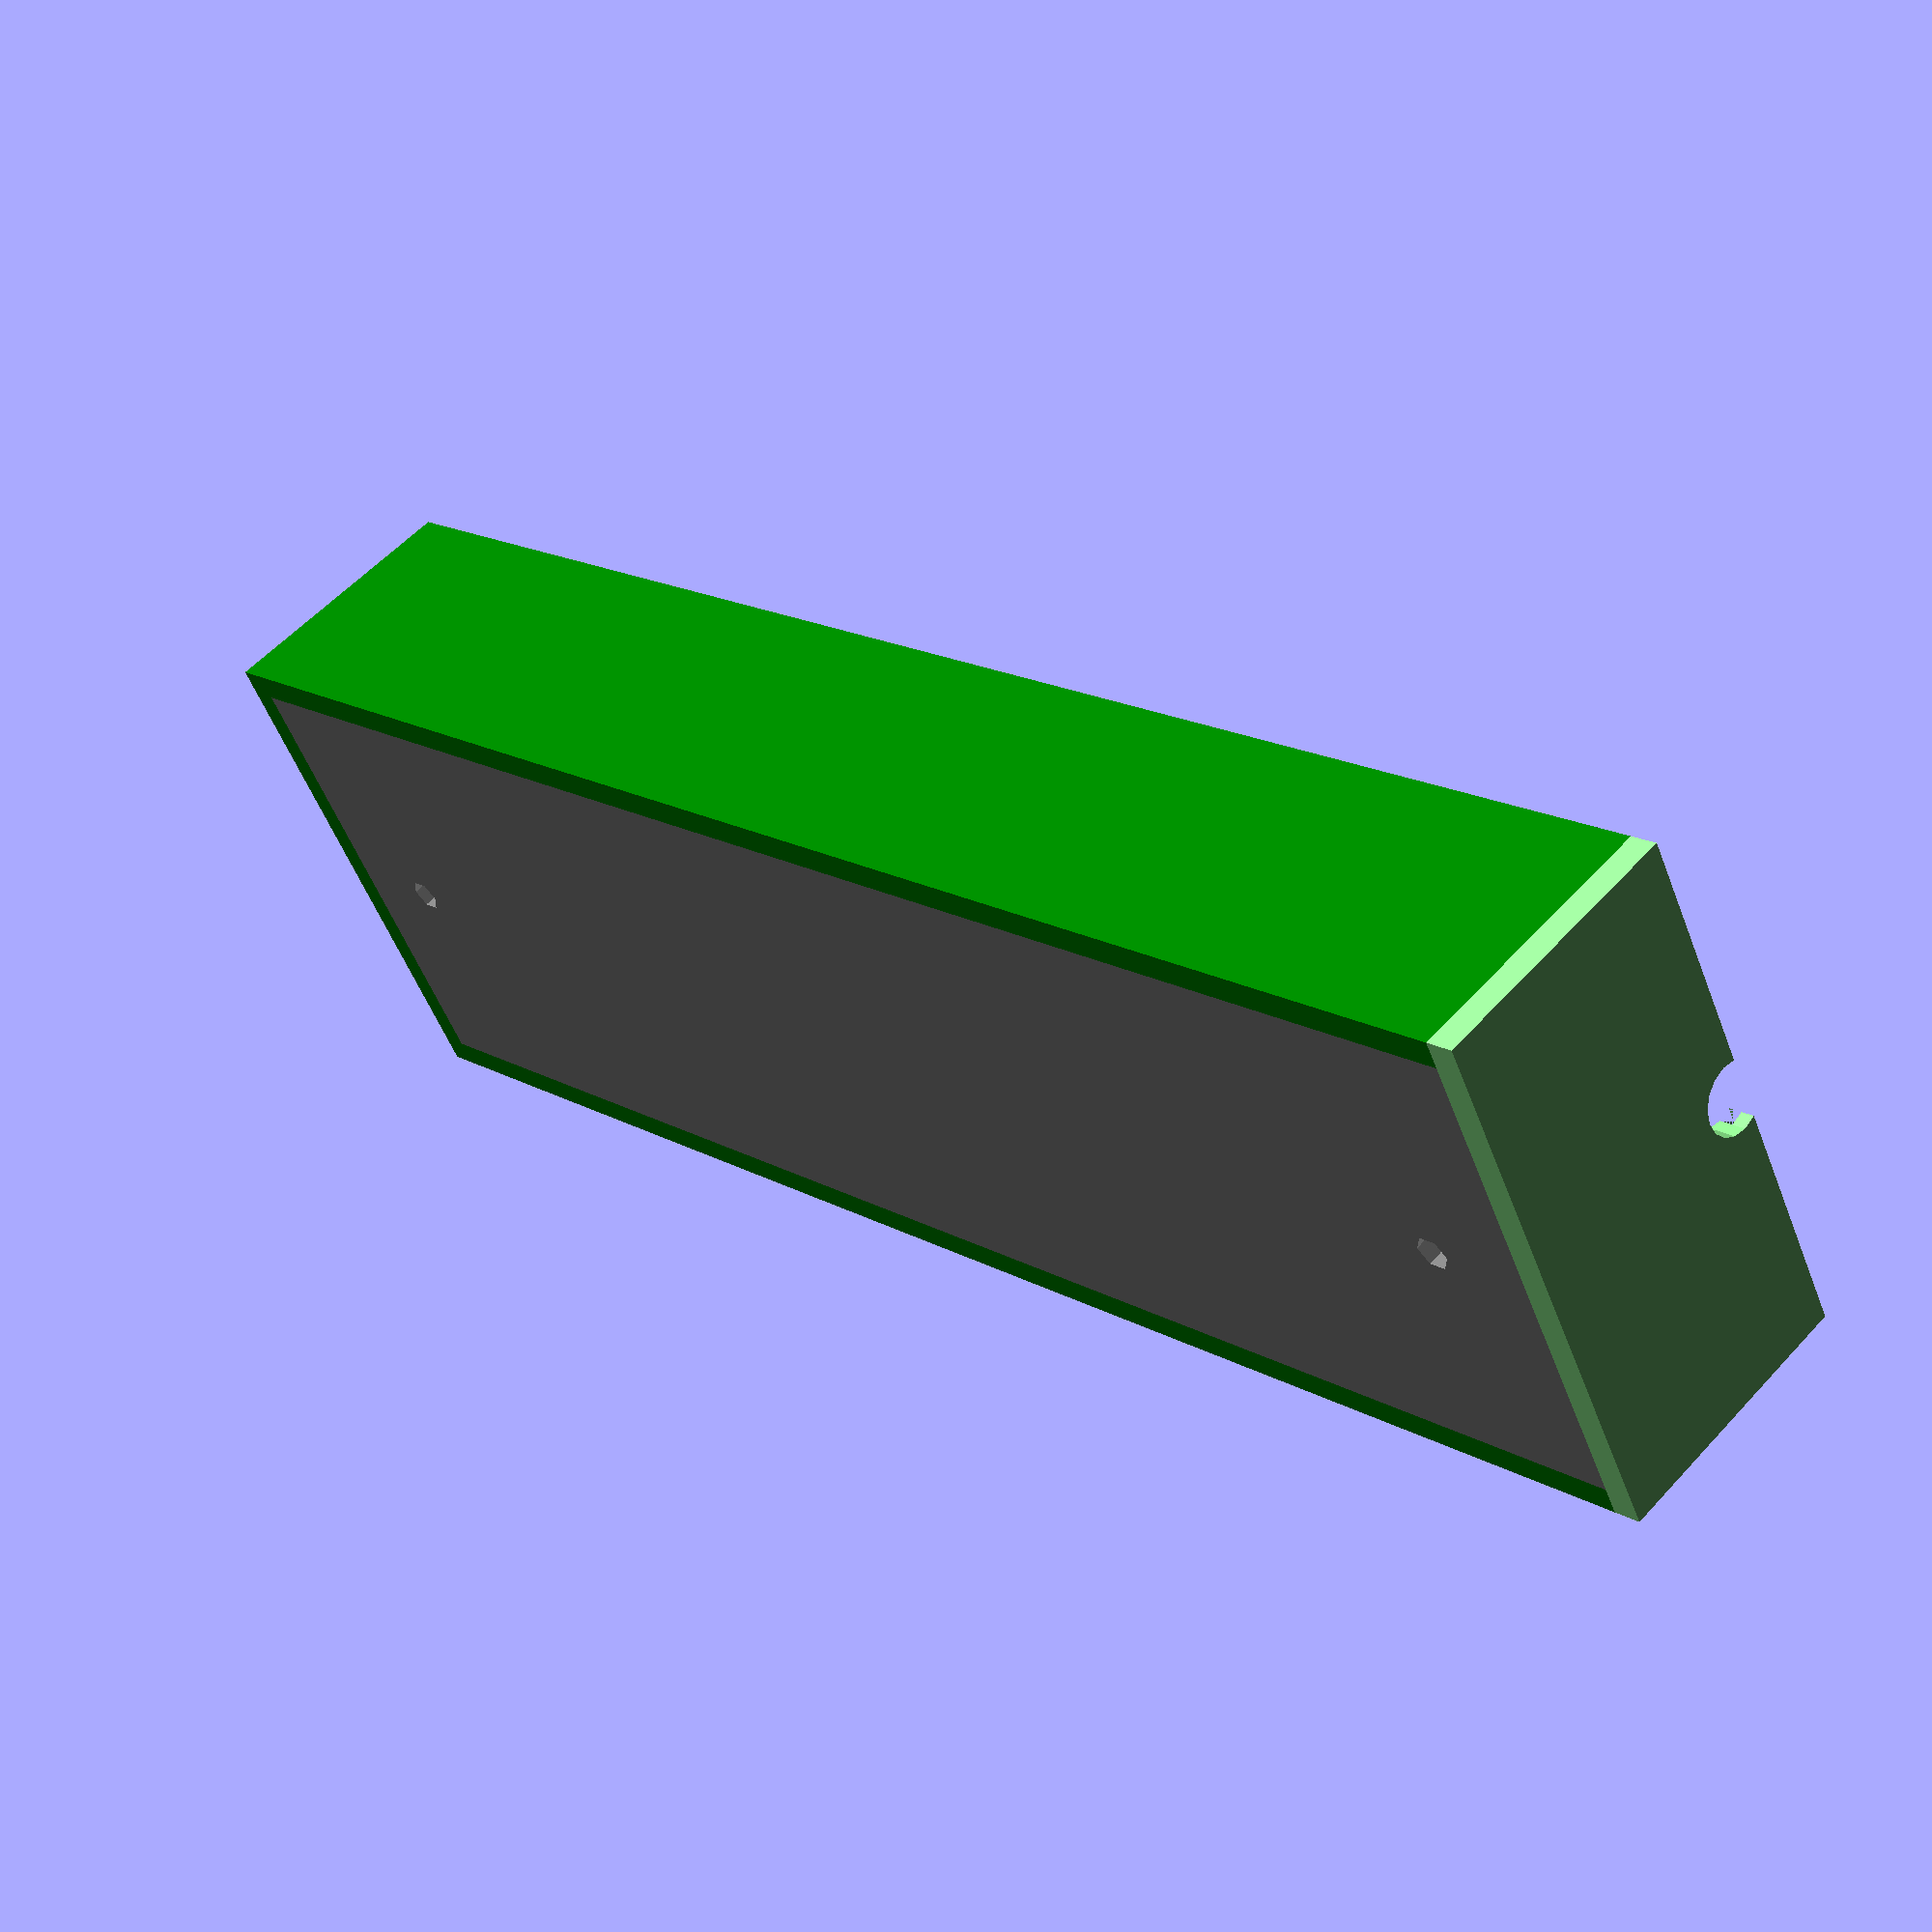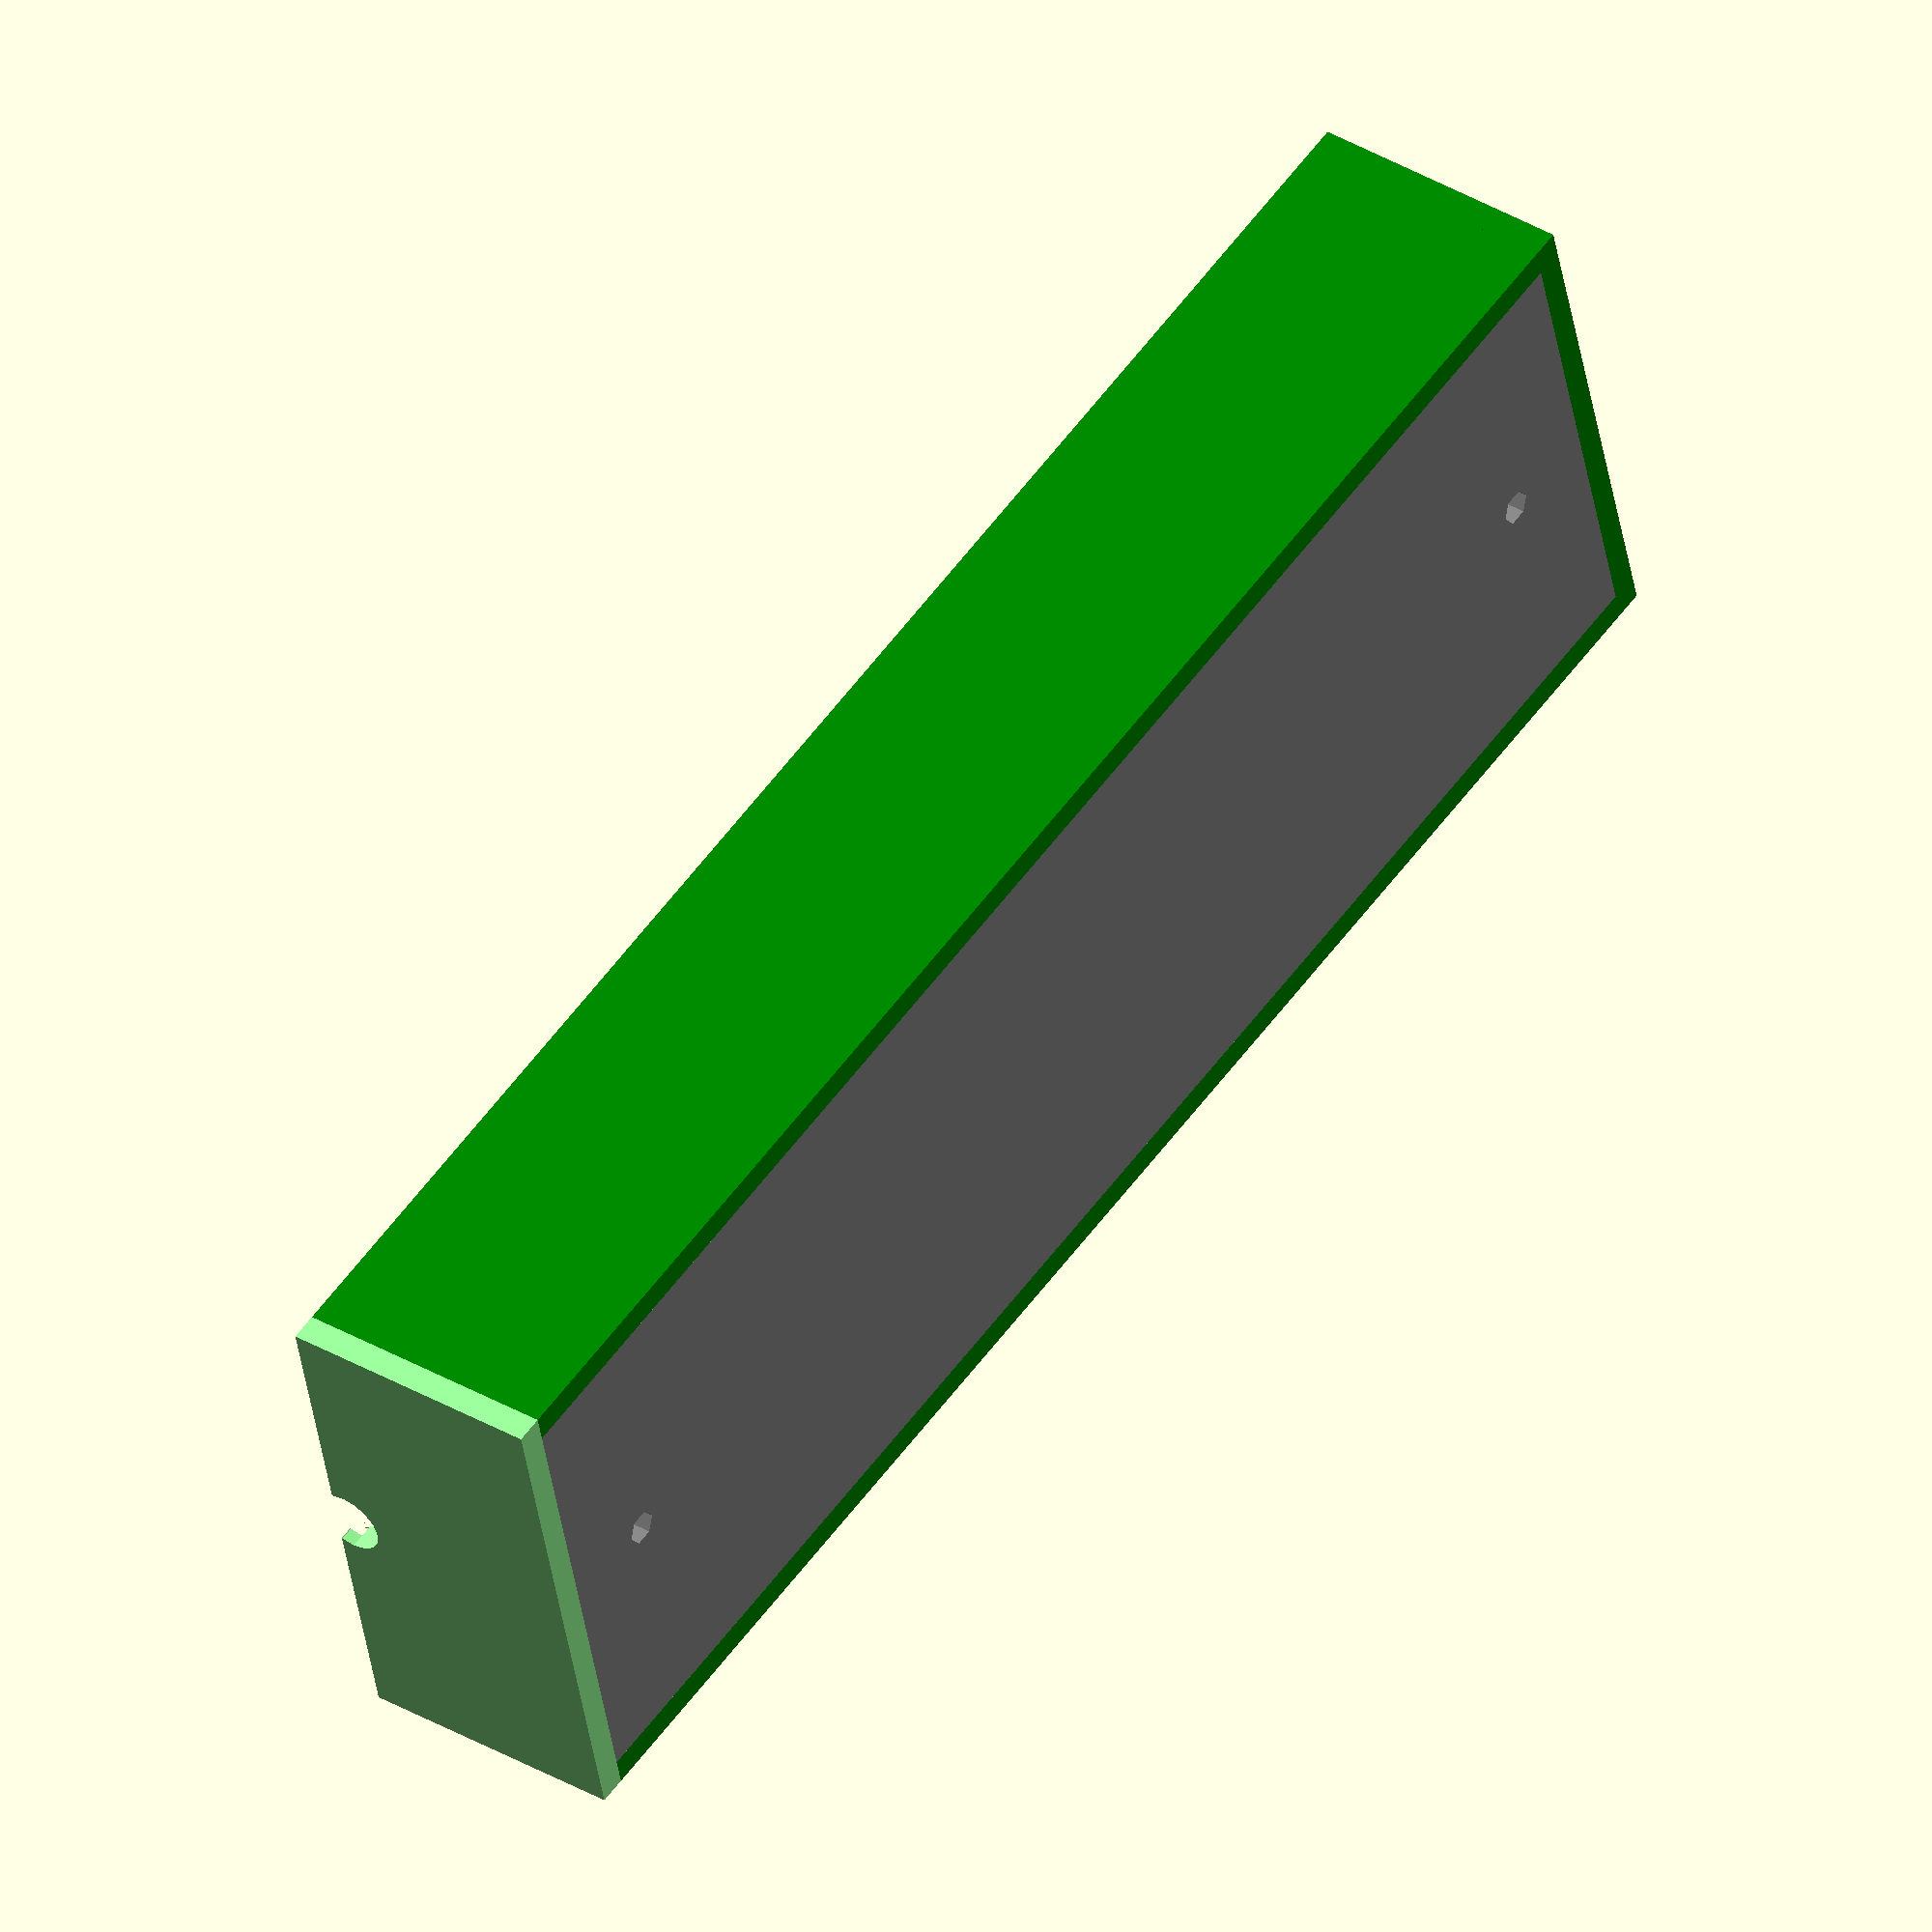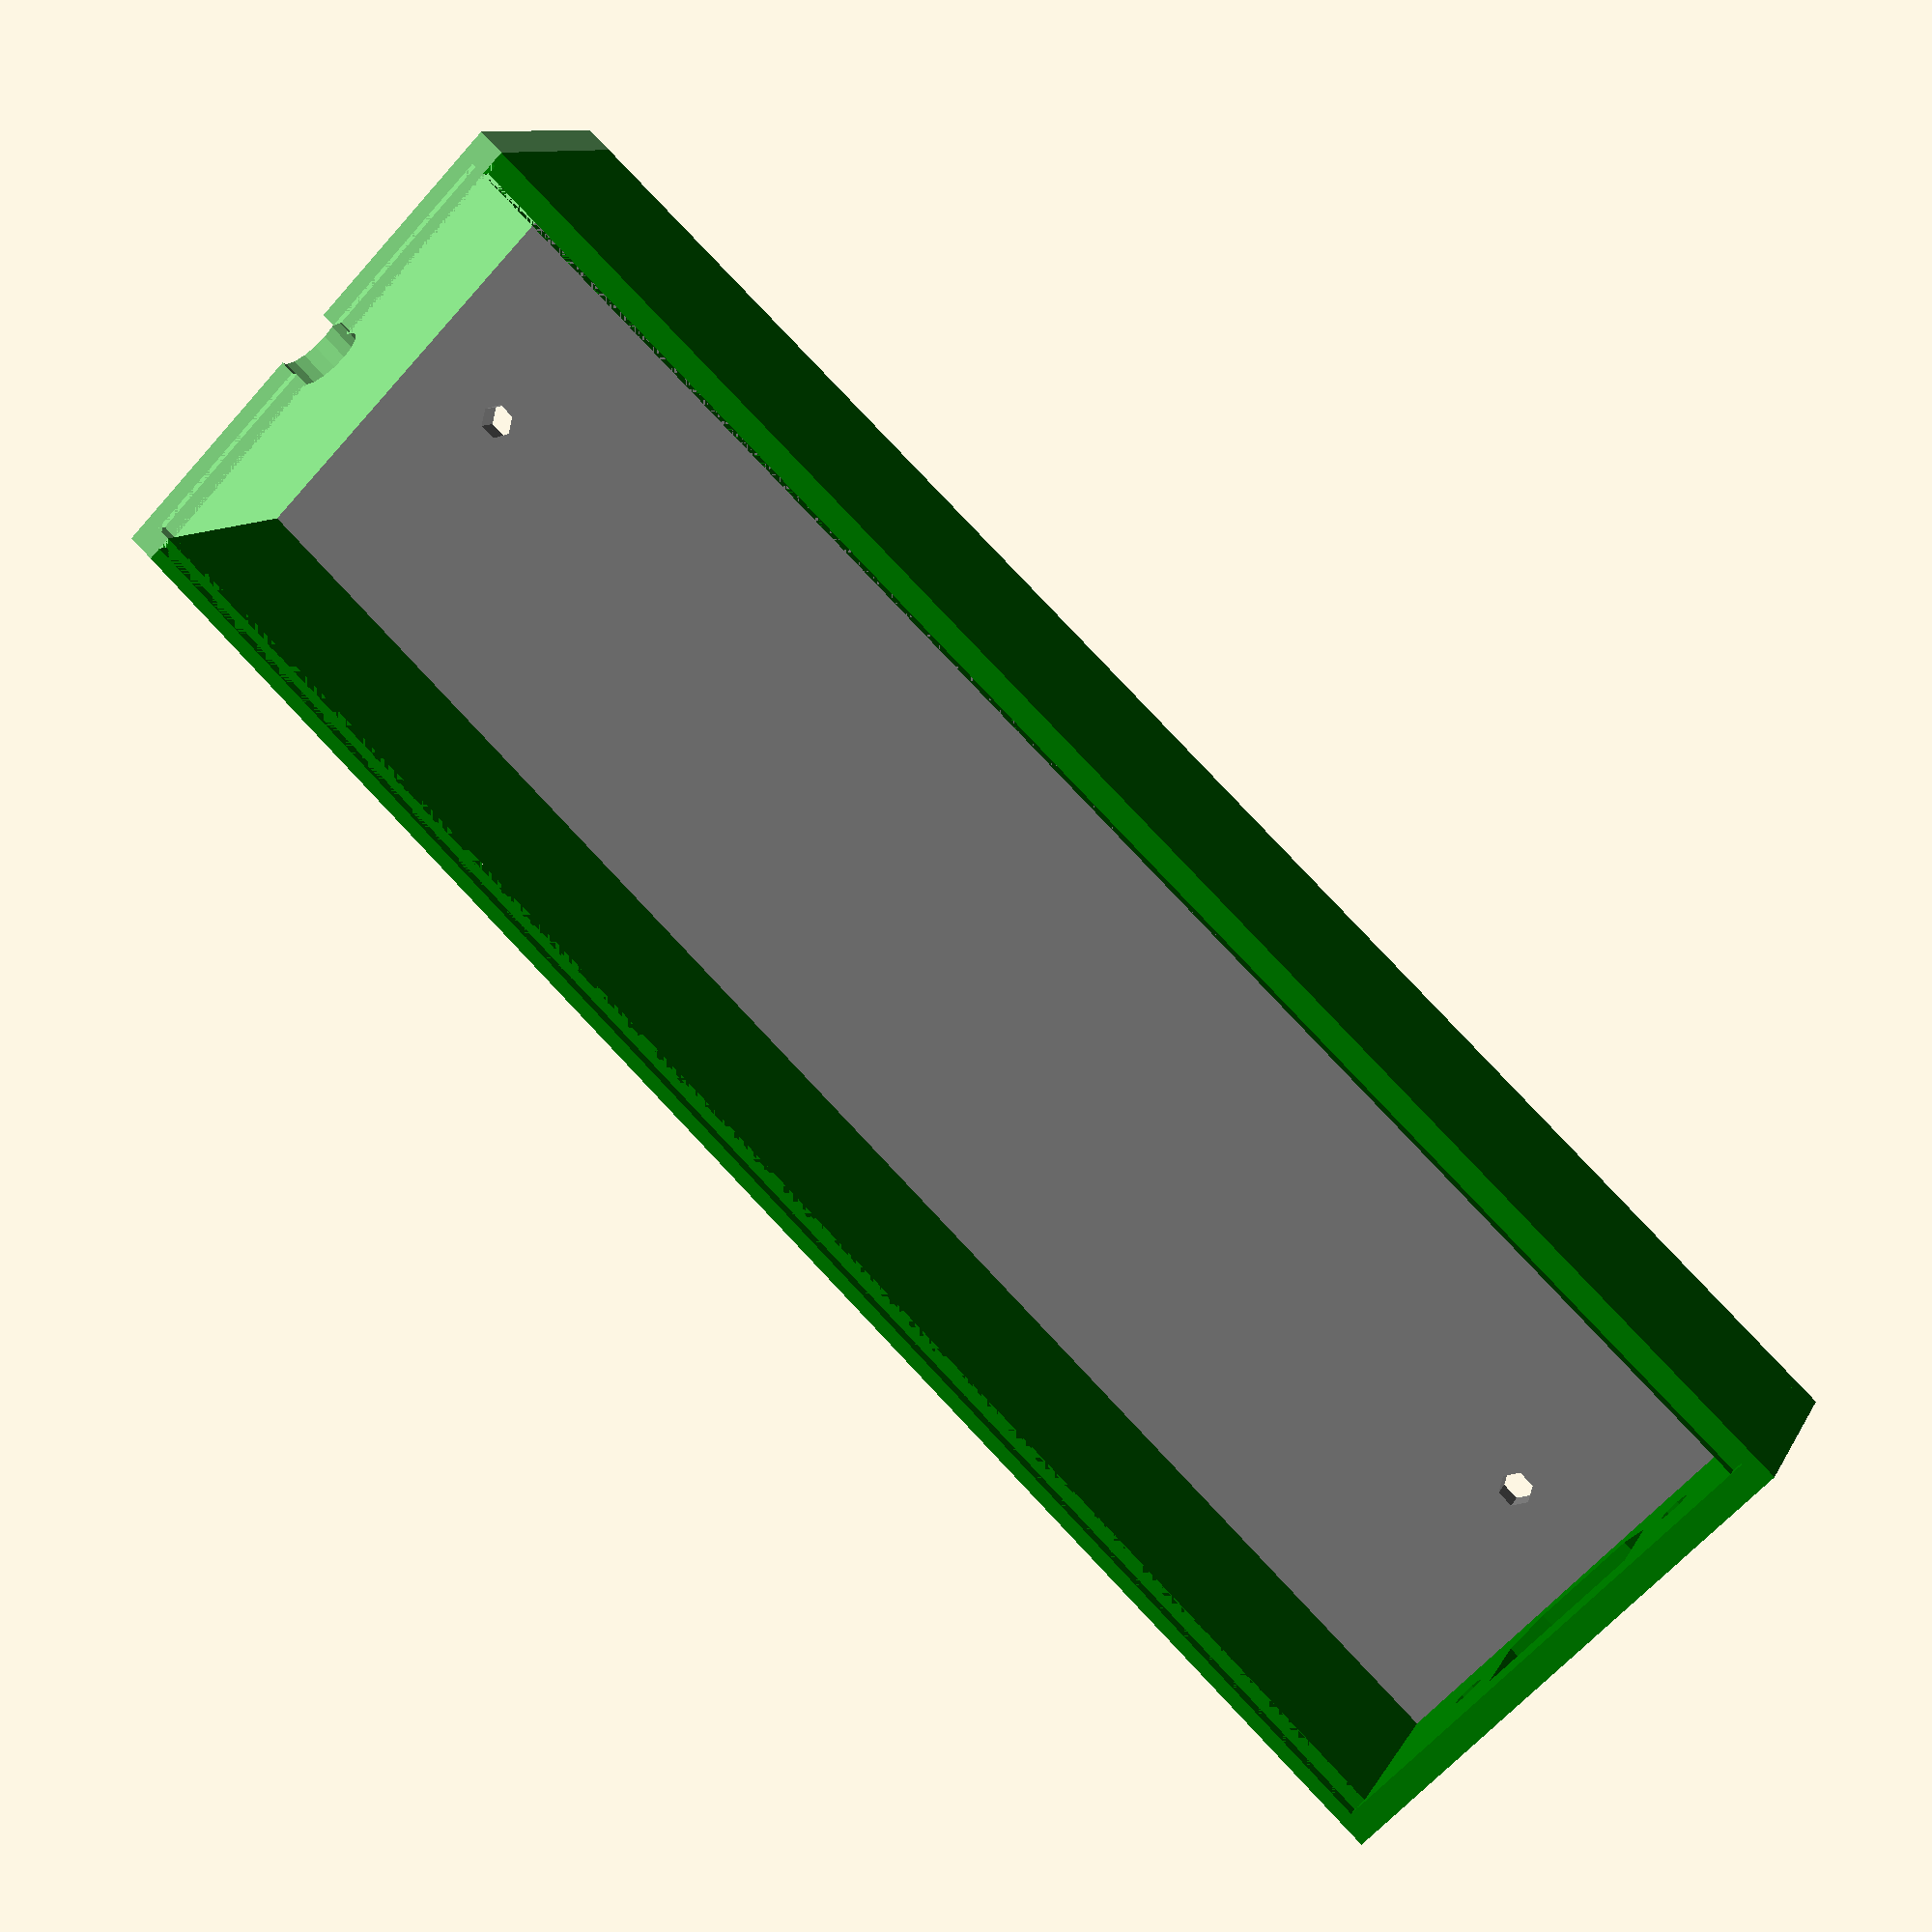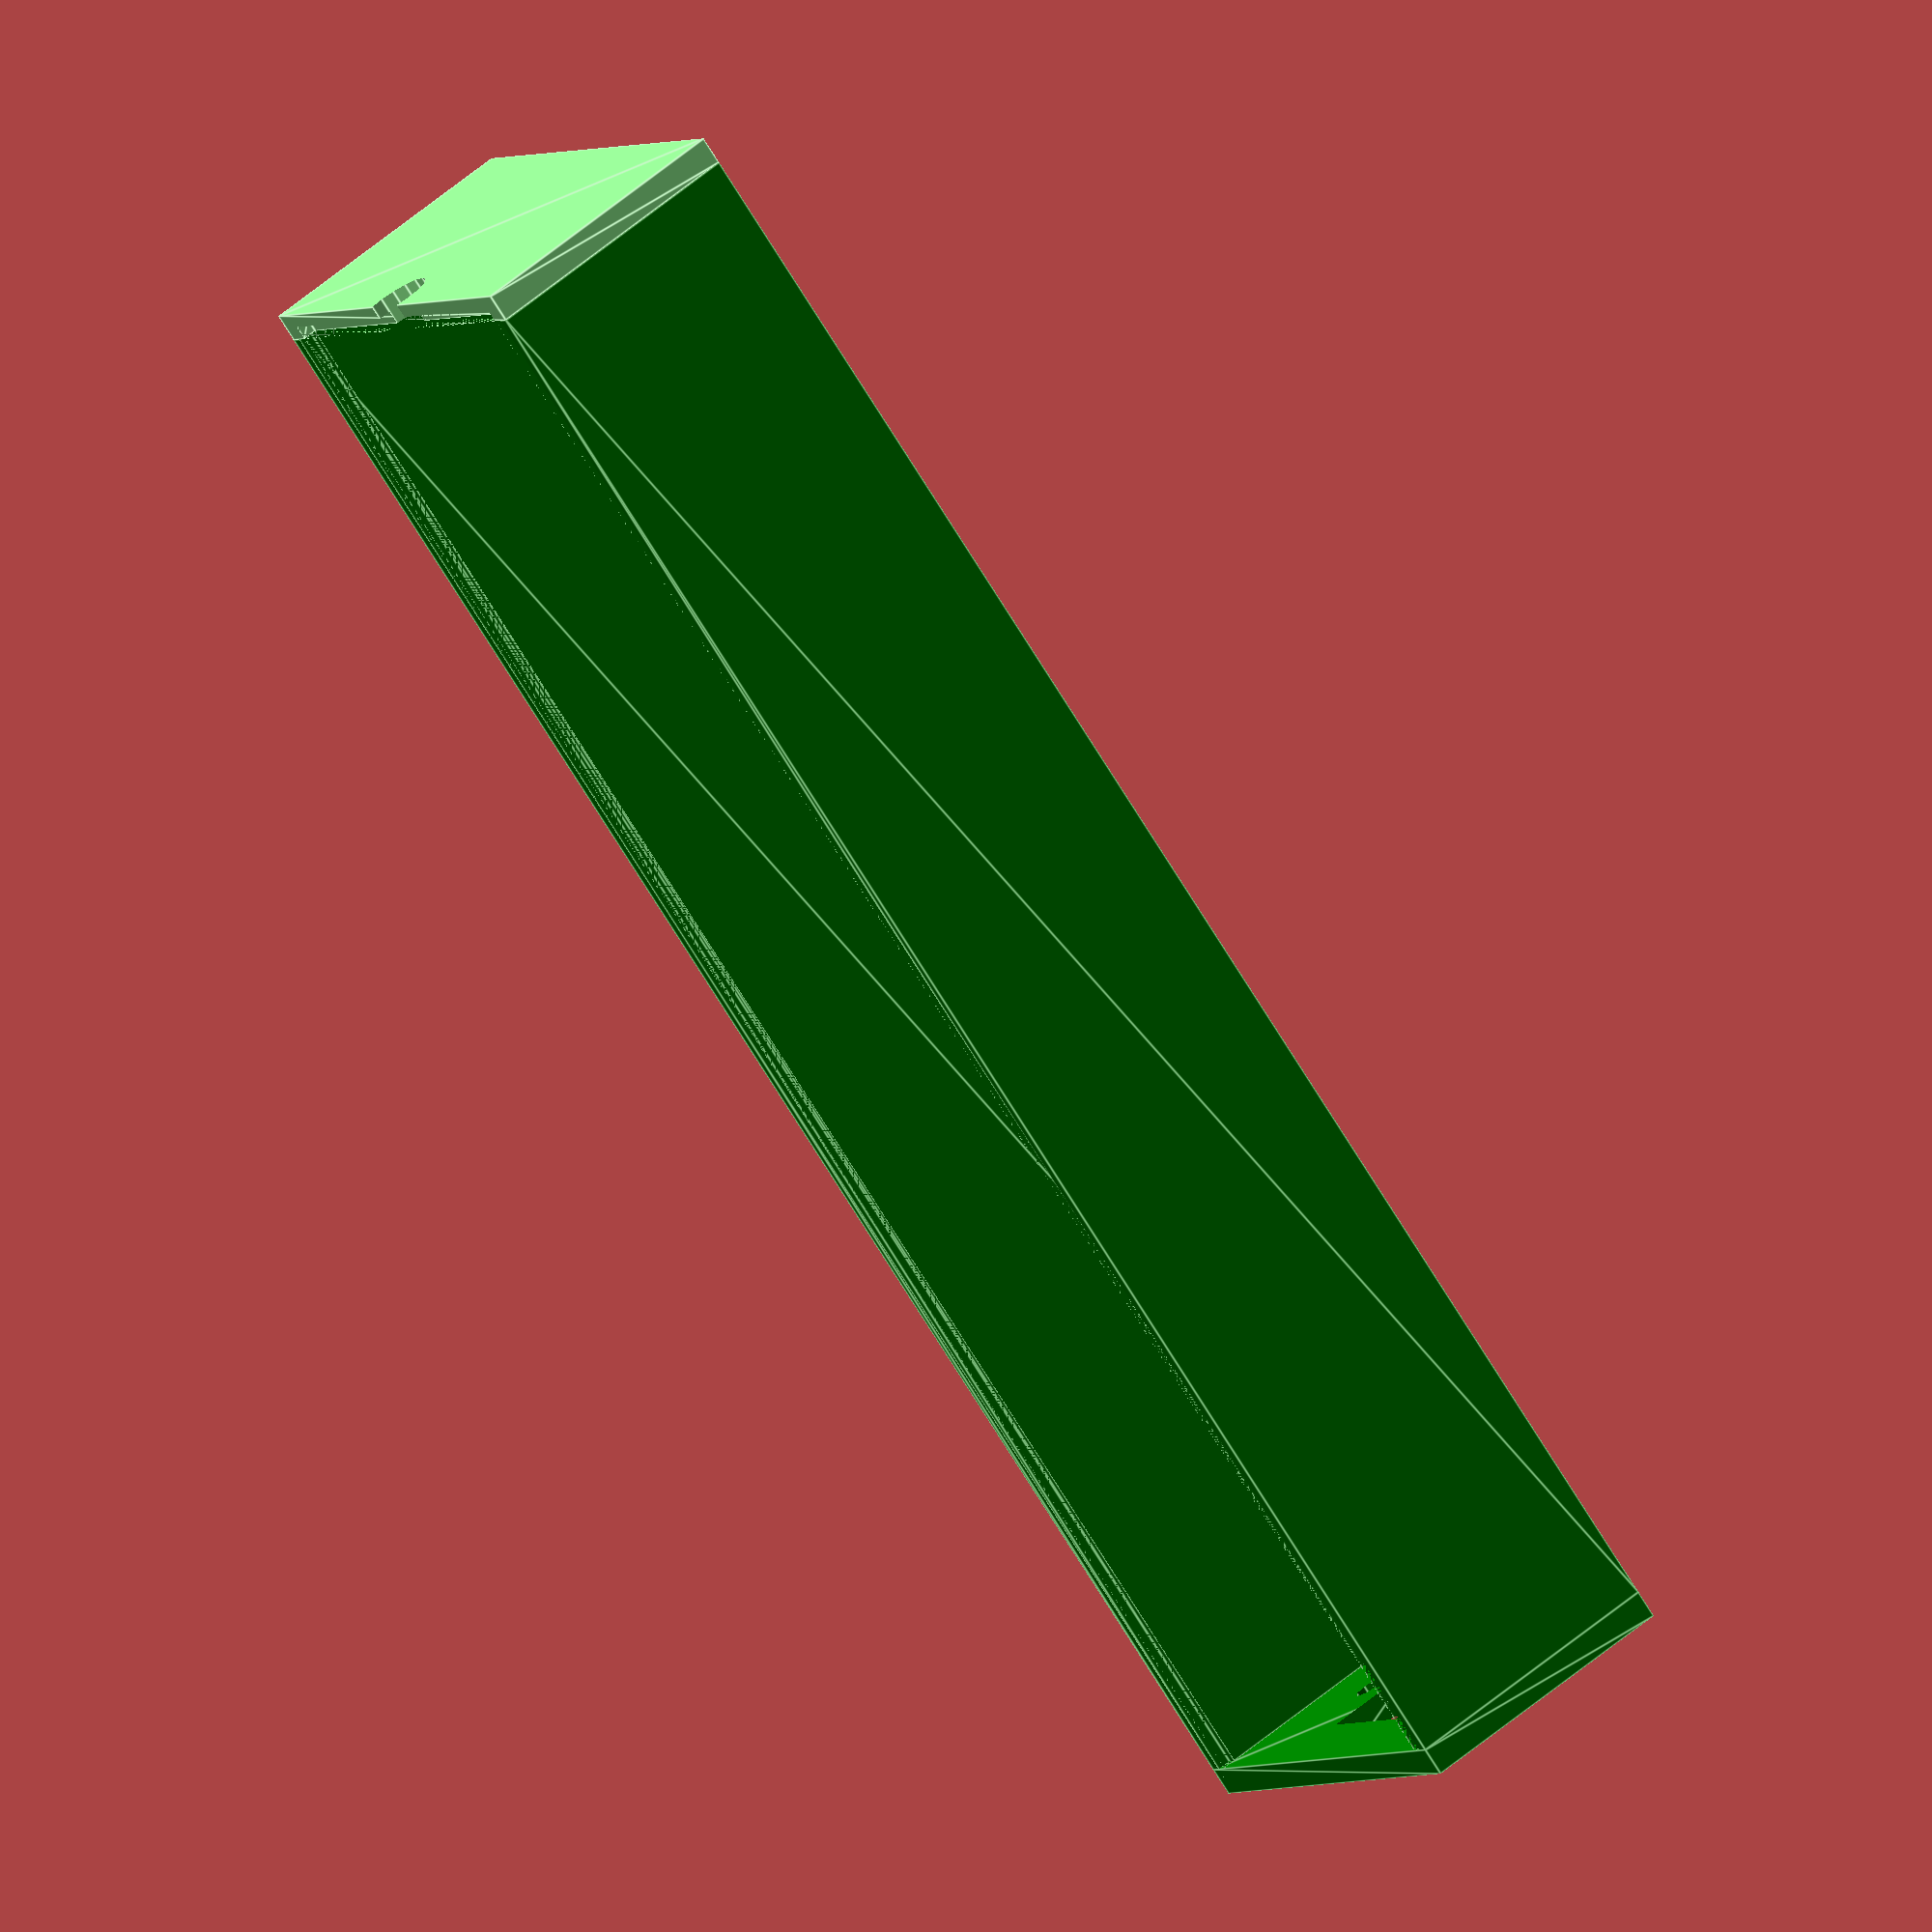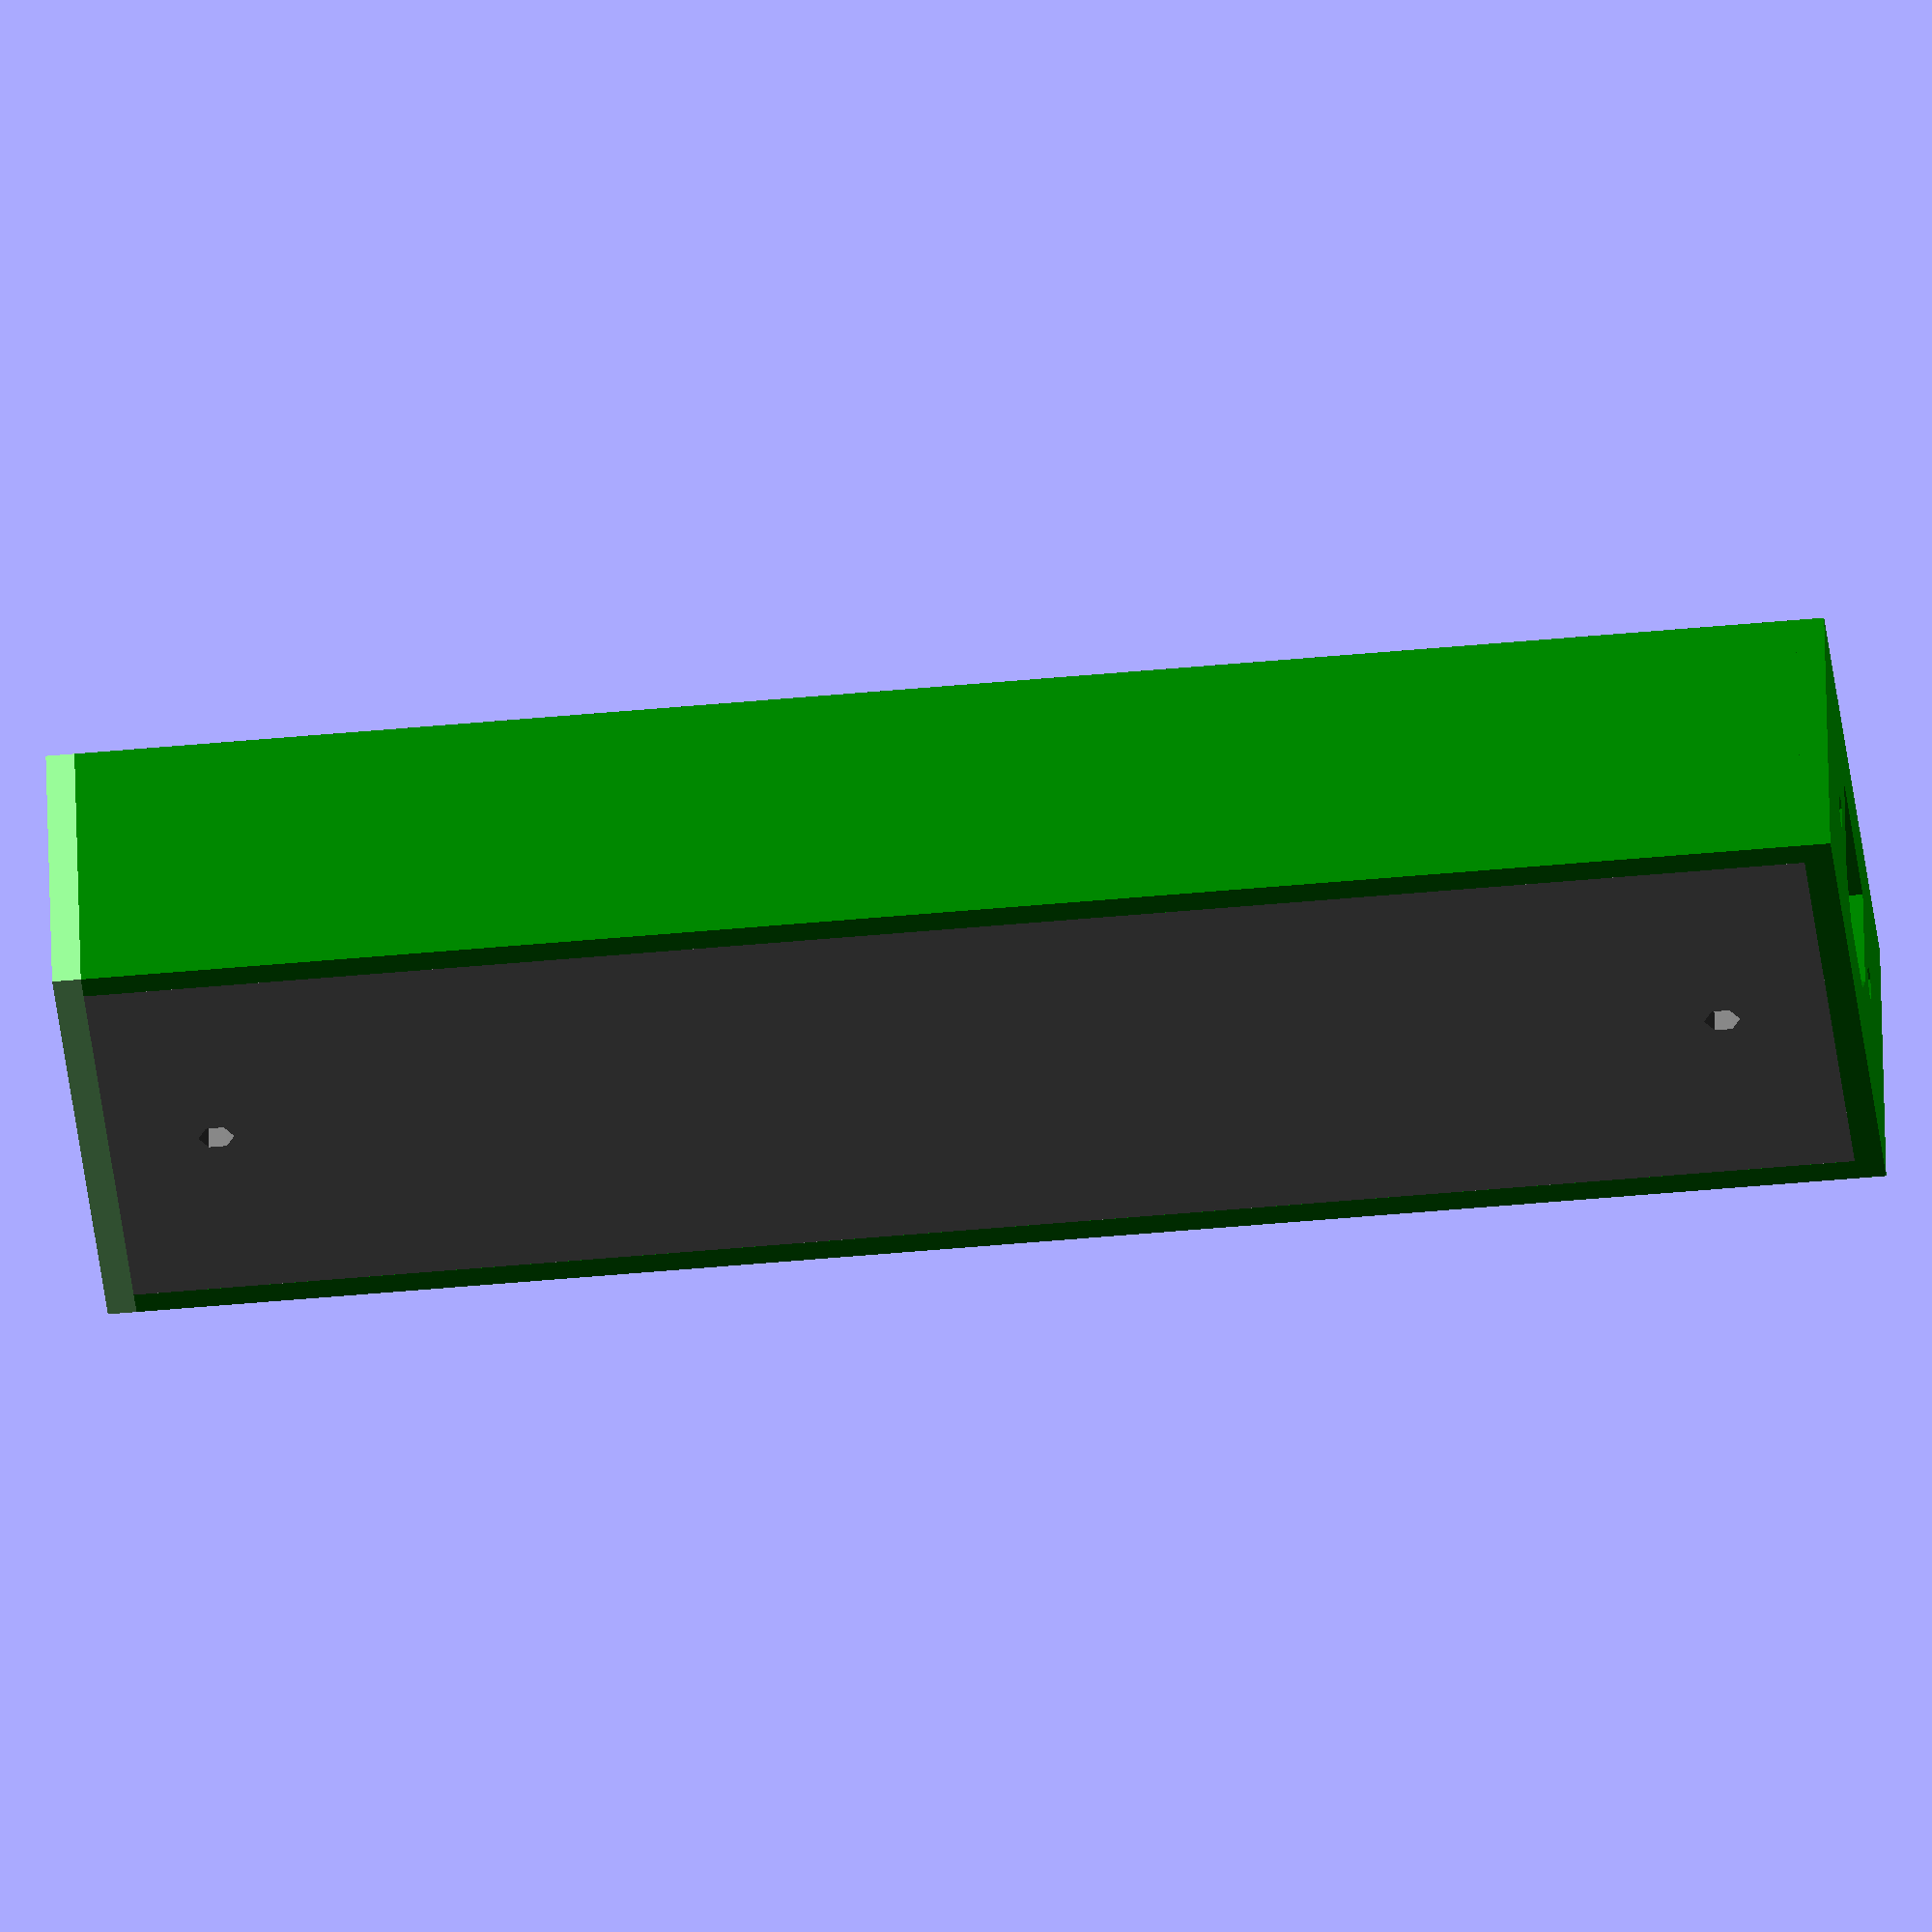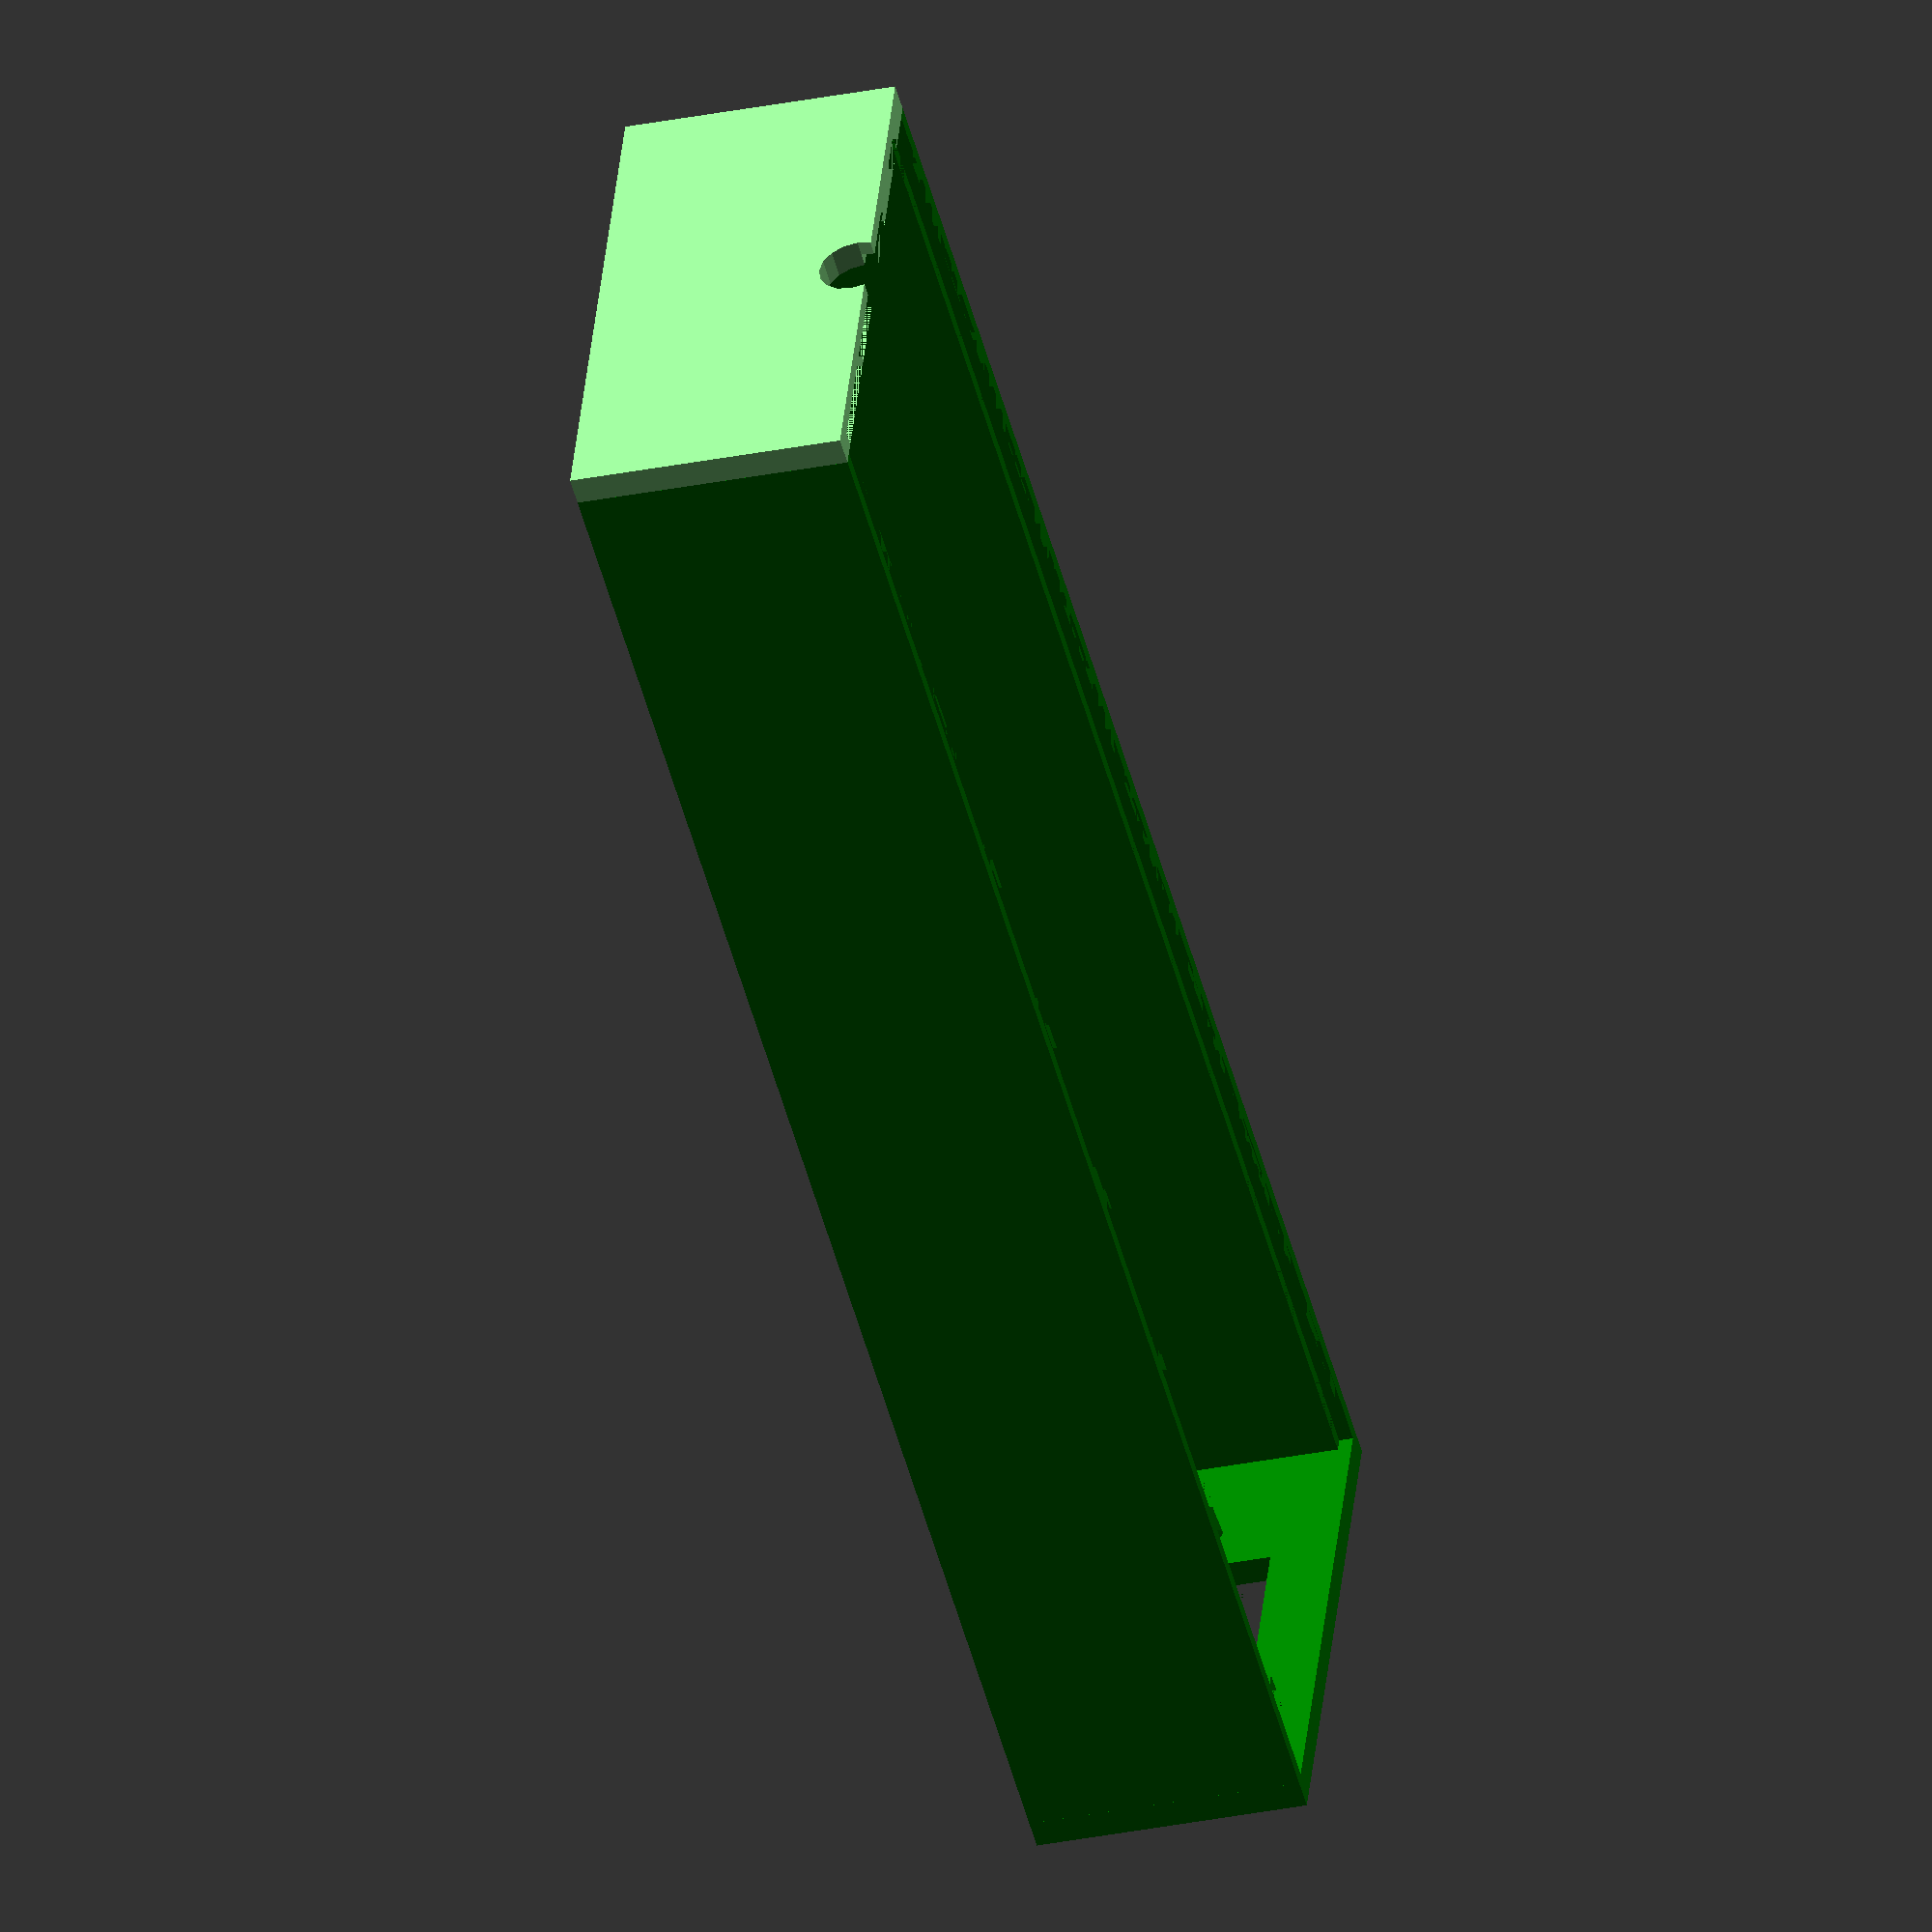
<openscad>
// OpenSCAD for the bottom of a box to hold the power supplies
//          110V 60hz to 12V conversion for Bert
//          Origin = center, bottom of bottom plate

height    = 35;        // Inside height (1/2 high)
length    =240;        // Inside length
thickness =  4;        // Wall and bottom thickness
width     = 70;        // Inside width

// Bottom plate. 
// x = length
// y = width
module base(x,y) {
    $fn=100;
    linear_extrude(thickness,center=true,convexity=10) {
       square([x,y],center=true); 
    }
}

module end(y,z) {
   linear_extrude(thickness,center=true,convexity=10) {
       square([y,z],center=true); 
    } 
}
module side(x,z) {
   linear_extrude(thickness,center=true,convexity=10) {
       square([x,z],center=true); 
    } 
}

module ac_wire_opening() {
    screw_separation = 40; // center-center between screws
    screw_radius = 2.5;    // screw hole in socket
    // Dimension C-13 female plug
    plug_height = 20;  // Socket height
    plug_width  = 26;  // Socket width
    plug_top_edge=16;
    plug_cut = (plug_width-plug_top_edge)/2; // diagonal
    
    
    linear_extrude(thickness+1,center=true,convexity=10) {
       polygon([[-plug_width/2,plug_height/2],
                [plug_width/2,plug_height/2],
                [plug_width/2,plug_cut-plug_height/2],
                [plug_width/2-plug_cut,-plug_height/2],
                [-plug_width/2+plug_cut,-plug_height/2],
                [-plug_width/2,plug_cut-plug_height/2]]); 
    } 
    translate([screw_separation/2,0,0])
    cylinder(thickness+1,screw_radius,screw_radius,true);
    translate([-screw_separation/2,0,0])
    cylinder(thickness+1,screw_radius,screw_radius,true);
}

module bottom_screw_holes(x) {
    dx = 15;           // Screw hole offset from end
    sr = 2.5;          // Radius for screw hole
    translate([x/2-dx,0,0])
    cylinder(thickness+1,sr,sr,true,$fn=6);
    translate([dx-x/2,0,0])
    cylinder(thickness+1,sr,sr,true,$fn=6);
}
// Half circle opening
module dc_wire_opening(z) {
    wr  = 5;    // Washer radius for 12V wires
    translate([0,z/2,0])
    cylinder(thickness+1,wr,wr,true);
}
// Material to be subtracted from upper rim so cover fits
module rim_indentation(x) {
    z = thickness/2;
    linear_extrude(height=x,center=true,convexity=10) {
        square([z,z],center=true); 
    }
}
  
// -------- Final Assembly --------
module final_assembly(x,y,z) {
    // Bottom
    color("gray")
    translate([0,0,thickness/2])
    difference() {
        base(x,y);
        bottom_screw_holes(x);
    }
    
    // DC End
    color("lightgreen")
    rotate([90,0,90])
    translate([0,(z+thickness)/2,-(x+thickness)/2])
    difference() {
        end(y+2*thickness,z+thickness);
        dc_wire_opening(z);
        rotate([0,90,0])
        translate([-thickness/4,z/2+thickness/4,0])
        rim_indentation(y);
    }
    
    // AC End
    color("green")
    rotate([90,0,90])
    translate([0,(z+thickness)/2,(x+thickness)/2])
    difference() {
        end(y+2*thickness,z+thickness);
        ac_wire_opening()
        rotate([0,90,0])
        translate([thickness/4,z/2+thickness/4,0])
        rim_indentation(y);
    }
    
    // Side
    color("green")
    rotate([90,0,0])
    translate([0,(z+thickness)/2,(y+thickness)/2])
    difference() {
        side(x,z+thickness);
        rotate([0,90,0])
        translate([thickness/4,z/2+thickness/4,0])
        rim_indentation(x+thickness);
    }
    
    // Side
    color("green")
    rotate([90,0,0])
    translate([0,(z+thickness)/2,-(y+thickness)/2])
        difference() {
        side(x,z+thickness);
        rotate([0,90,0])
        translate([-thickness/4,z/2+thickness/4,0])
        rim_indentation(x+thickness);
    }
    
}

final_assembly(length,width,height);
</openscad>
<views>
elev=304.3 azim=28.0 roll=221.4 proj=p view=wireframe
elev=322.1 azim=194.4 roll=126.6 proj=o view=solid
elev=169.9 azim=223.9 roll=162.4 proj=p view=wireframe
elev=300.5 azim=35.4 roll=49.3 proj=o view=edges
elev=306.6 azim=185.7 roll=178.7 proj=o view=wireframe
elev=30.9 azim=20.6 roll=286.2 proj=o view=solid
</views>
